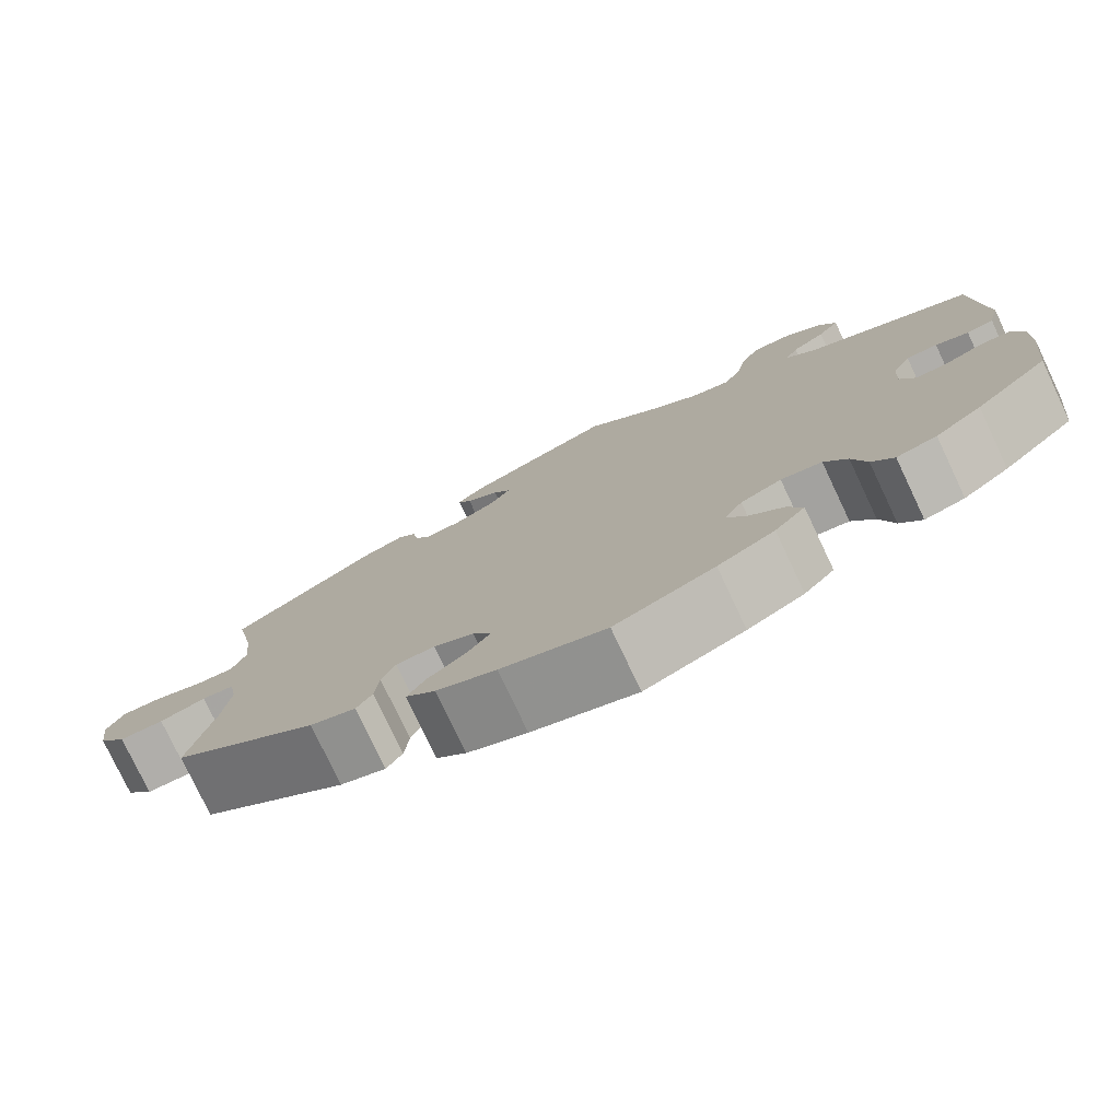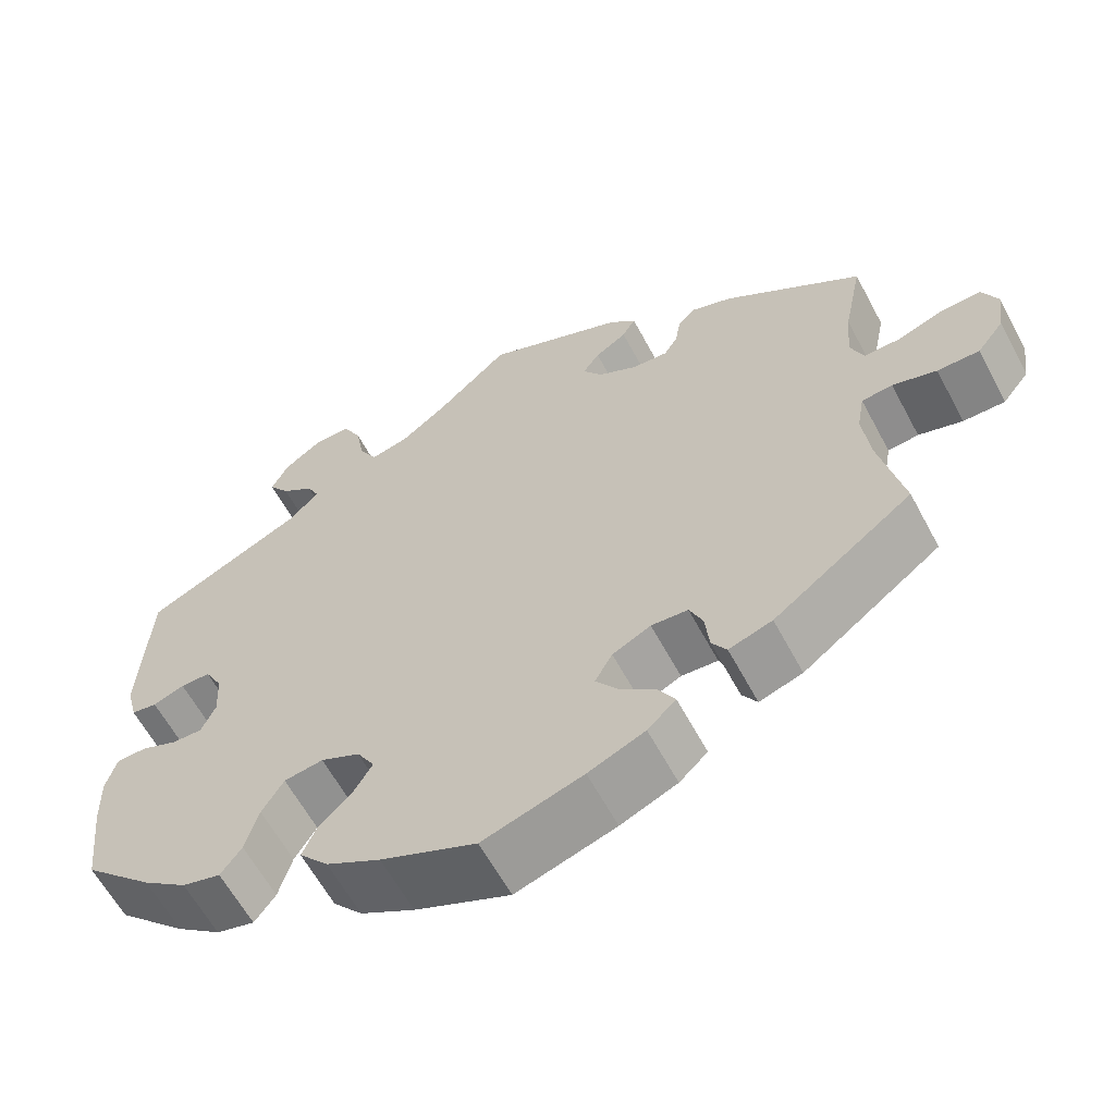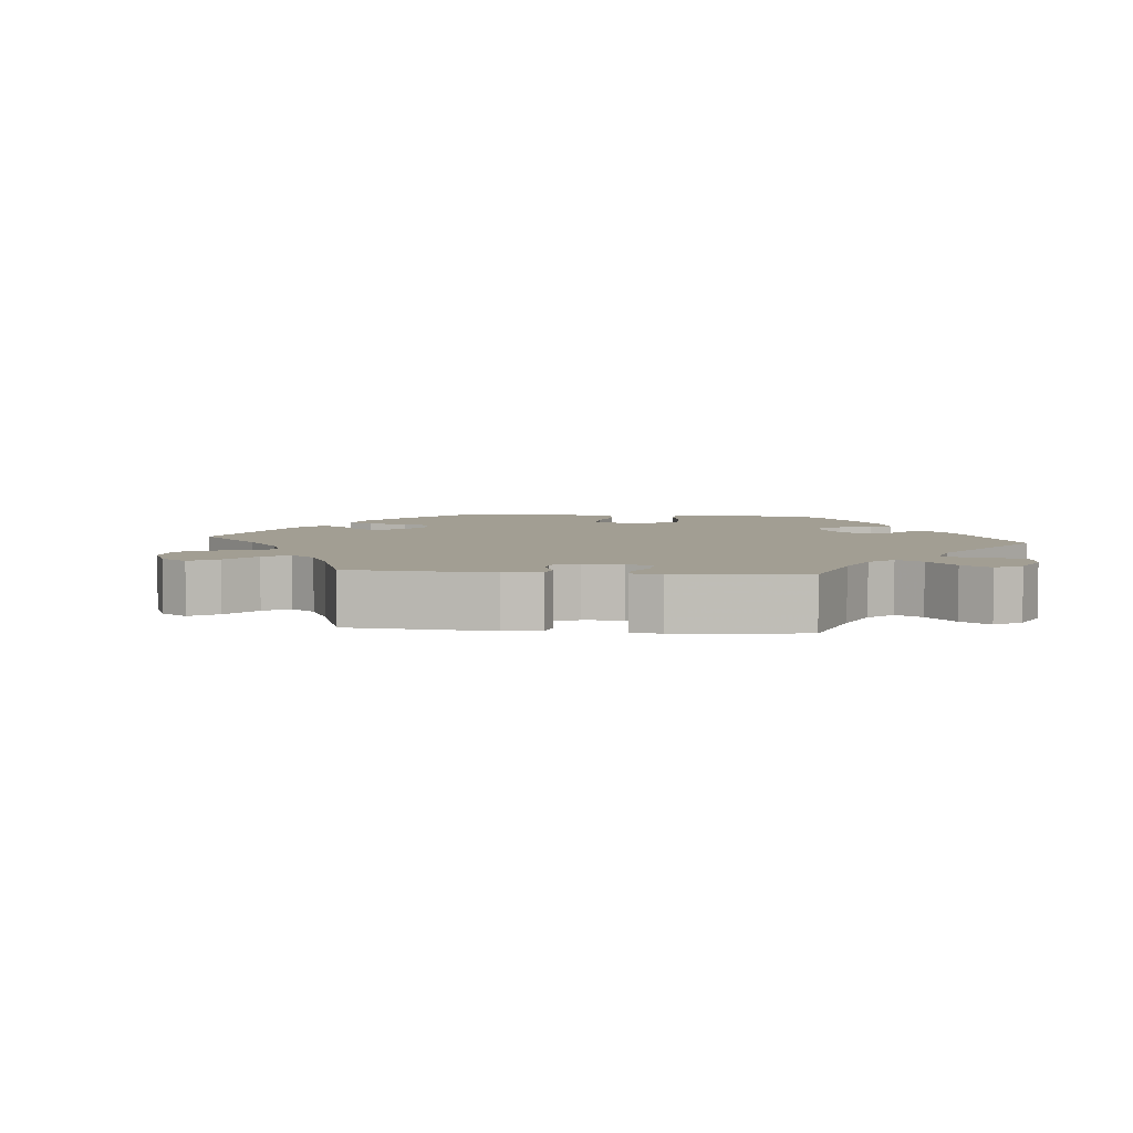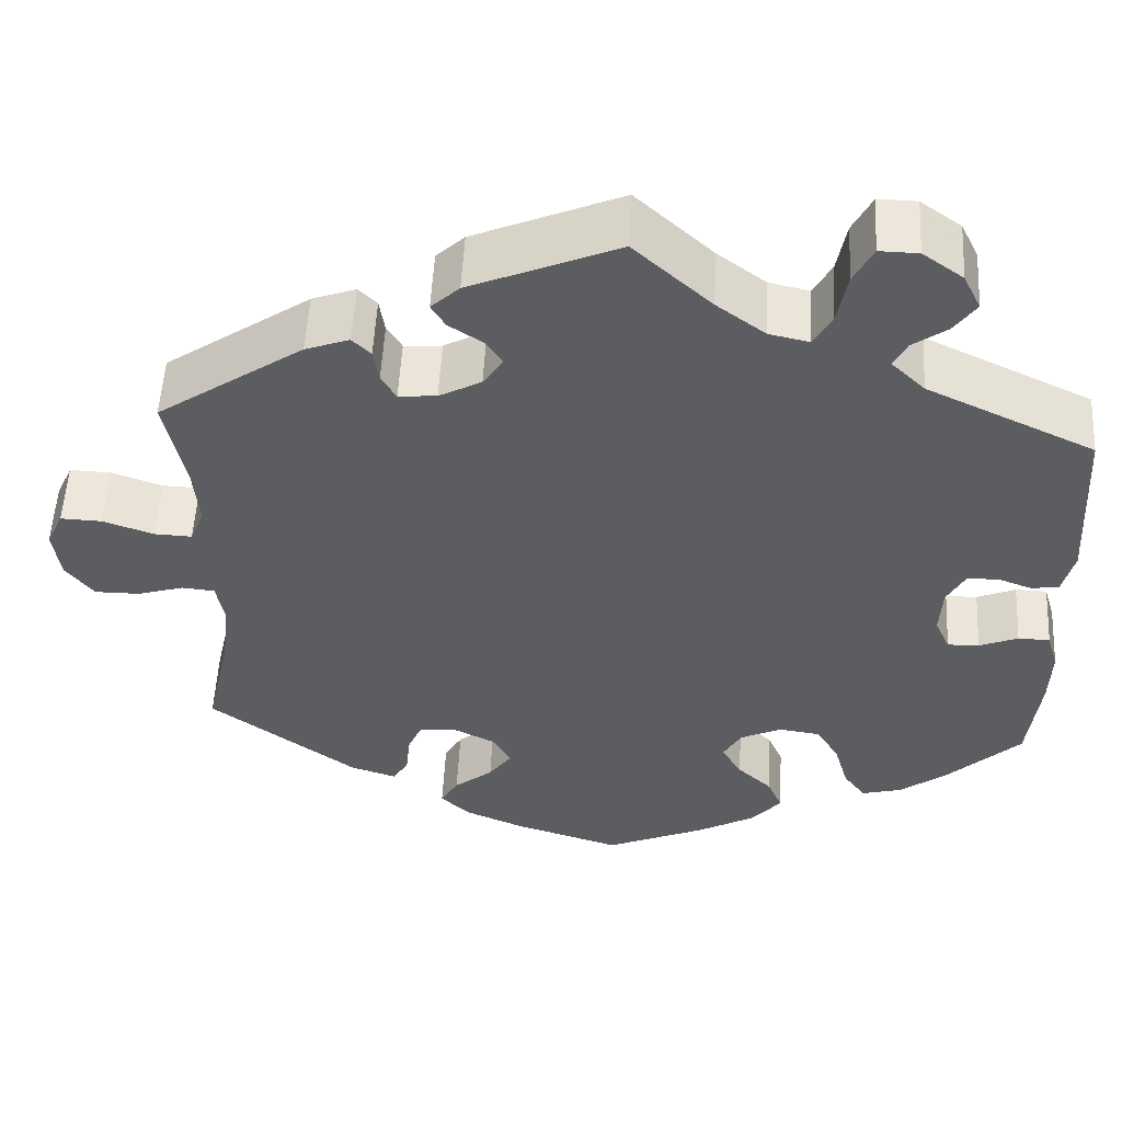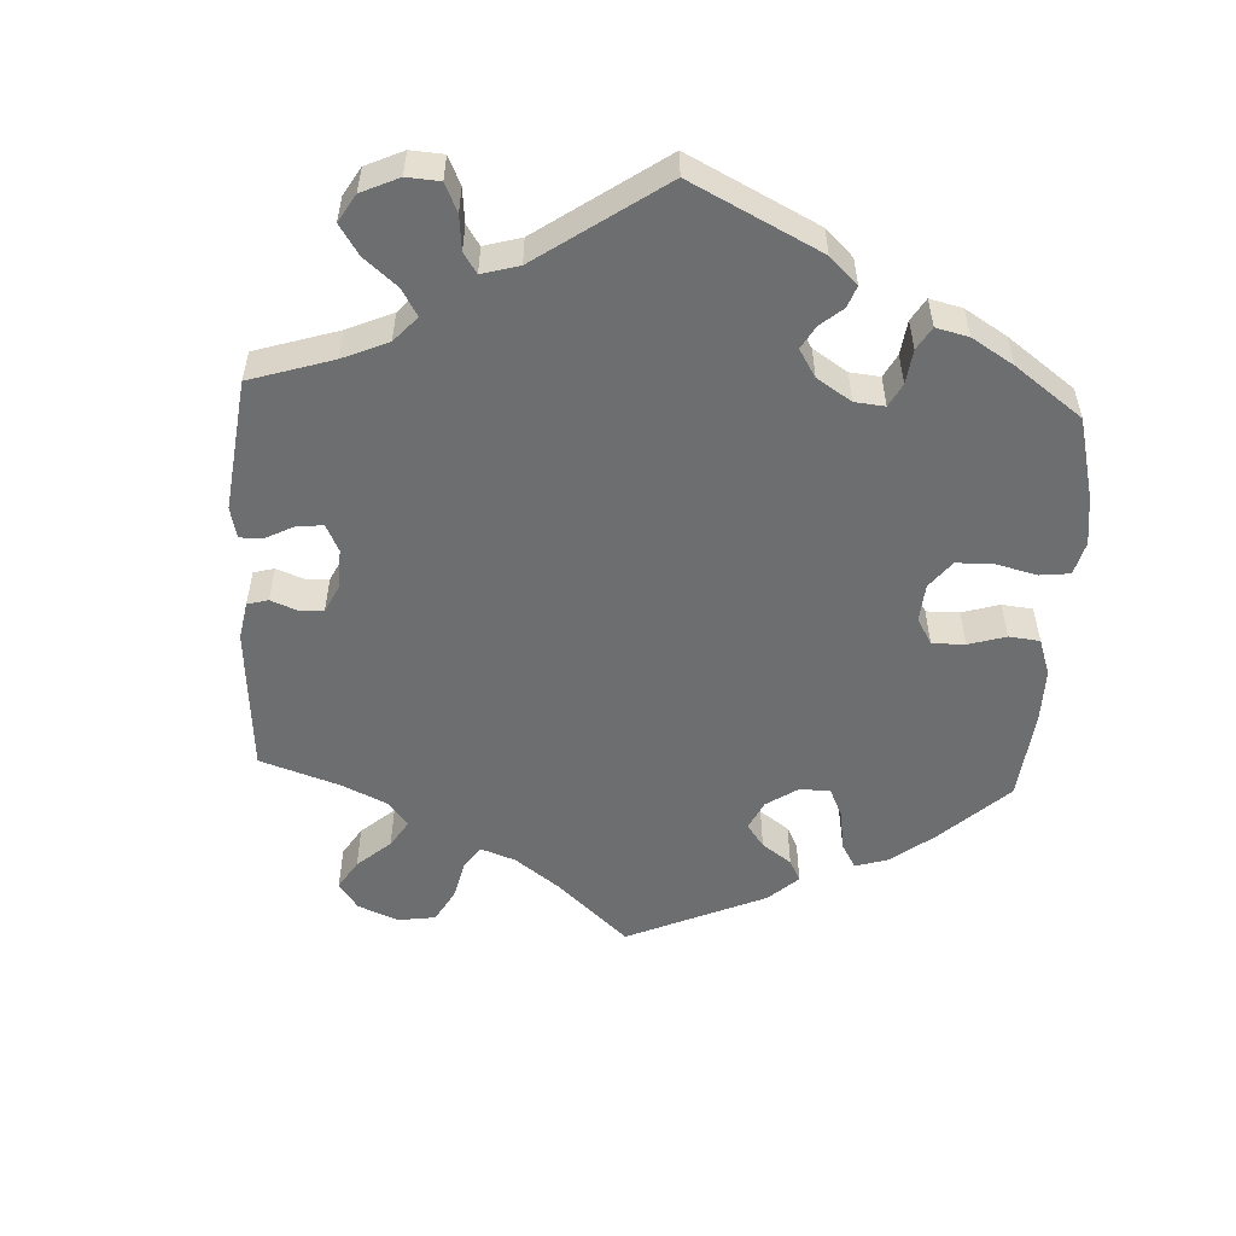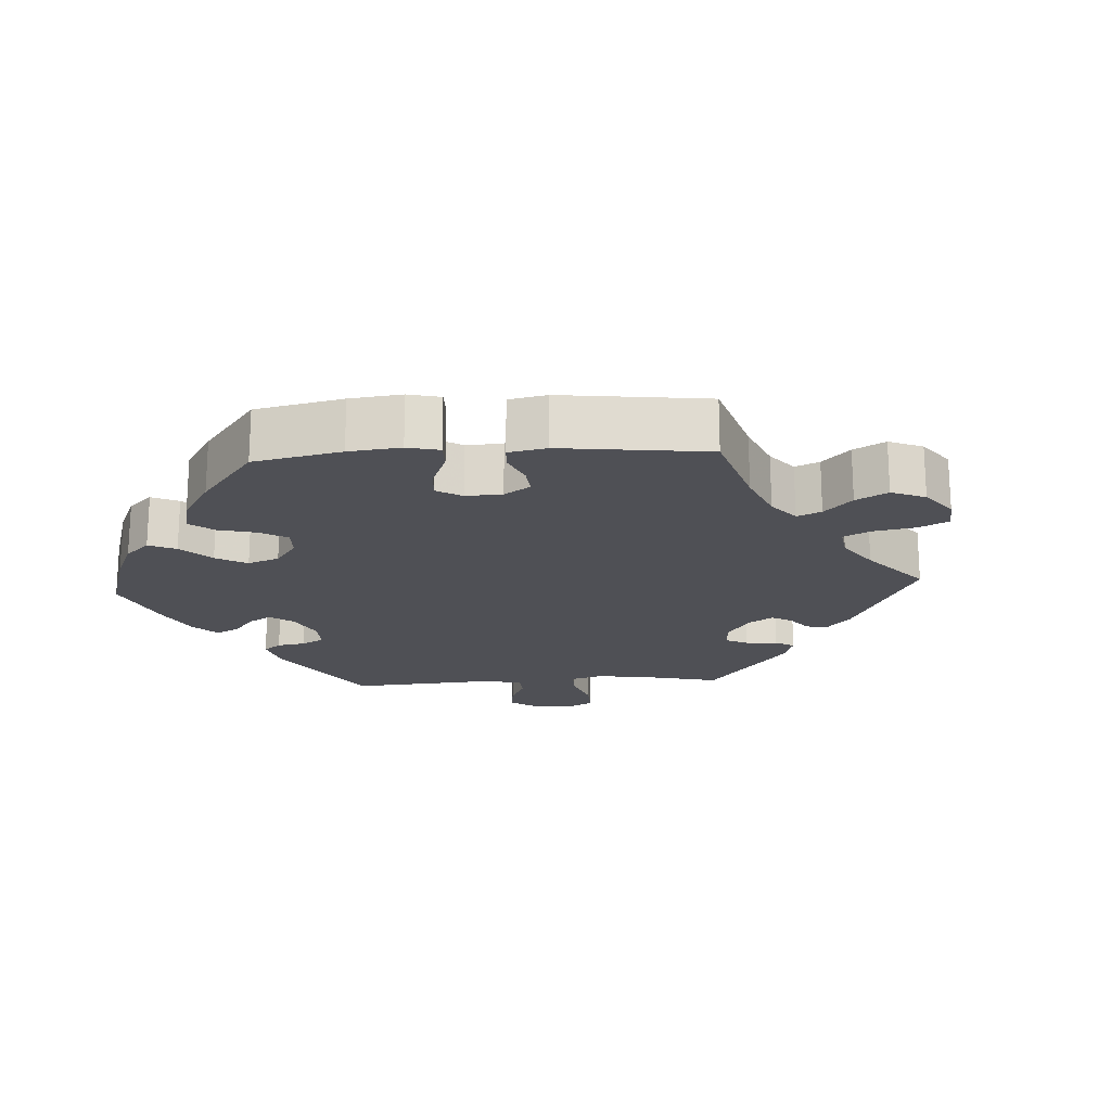
<metadata>
{"format":"obj","ext":"obj","renderer":"f3d","projection":"perspective","resolution":1024,"background":"white","views":[{"elev":-77.7,"azim":25.3,"up":"+Z"},{"elev":-61.4,"azim":-151.9,"up":"+Z"},{"elev":5.1,"azim":-24.1,"up":"+Y"},{"elev":53.7,"azim":3.0,"up":"+Z"},{"elev":-54.2,"azim":57.0,"up":"+Y"},{"elev":-19.3,"azim":-146.7,"up":"+Y"}]}
</metadata>
<code>
v -0.119 0.07 -0.54
v -0.187 0.07 -0.511
v -0.221 0.07 -0.479
v -0.201 0.07 -0.445
v -0.157 0.07 -0.41
v -0.131 0.07 -0.374
v -0.152 0.07 -0.337
v -0.198 0.07 -0.314
v -0.242 0.07 -0.317
v -0.258 0.07 -0.353
v -0.263 0.07 -0.402
v -0.281 0.07 -0.43
v -0.333 0.07 -0.413
v -0.5 0.07 -0.289
v -0.472 0.07 -0.162
v -0.463 0.07 -0.087
v -0.472 0.07 -0.037
v -0.509 0.07 -0.033
v -0.562 0.07 -0.049
v -0.613 0.07 -0.049
v -0.645 0.07 -0.008
v -0.653 0.07 0.051
v -0.634 0.07 0.092
v -0.587 0.07 0.09
v -0.53 0.07 0.07
v -0.487 0.07 0.068
v -0.471 0.07 0.109
v -0.477 0.07 0.176
v -0.5 0.07 0.289
v -0.334 0.07 0.403
v -0.284 0.07 0.421
v -0.263 0.07 0.4
v -0.257 0.07 0.361
v -0.24 0.07 0.333
v -0.197 0.07 0.336
v -0.149 0.07 0.362
v -0.126 0.07 0.396
v -0.146 0.07 0.425
v -0.184 0.07 0.45
v -0.2 0.07 0.477
v -0.168 0.07 0.507
v 0 0.07 0.578
v 0.088 0.07 0.497
v 0.143 0.07 0.456
v 0.188 0.07 0.446
v 0.209 0.07 0.483
v 0.22 0.07 0.542
v 0.242 0.07 0.585
v 0.286 0.07 0.584
v 0.332 0.07 0.551
v 0.352 0.07 0.51
v 0.327 0.07 0.475
v 0.288 0.07 0.447
v 0.273 0.07 0.417
v 0.311 0.07 0.38
v 0.501 0.07 0.29
v 0.512 0.07 0.093
v 0.499 0.07 0.042
v 0.468 0.07 0.037
v 0.43 0.07 0.051
v 0.394 0.07 0.051
v 0.373 0.07 0.012
v 0.37 0.07 -0.044
v 0.387 0.07 -0.082
v 0.423 0.07 -0.081
v 0.467 0.07 -0.063
v 0.503 0.07 -0.064
v 0.516 0.07 -0.108
v 0.514 0.07 -0.175
v 0.501 0.07 -0.288
v 0.417 0.07 -0.368
v 0.364 0.07 -0.408
v 0.318 0.07 -0.42
v 0.293 0.07 -0.386
v 0.277 0.07 -0.33
v 0.251 0.07 -0.287
v 0.204 0.07 -0.28
v 0.157 0.07 -0.302
v 0.136 0.07 -0.338
v 0.159 0.07 -0.377
v 0.198 0.07 -0.414
v 0.215 0.07 -0.453
v 0.18 0.07 -0.493
v 0.115 0.07 -0.529
v 0.001 0.07 -0.578
v -0.119 0 -0.54
v -0.187 0 -0.511
v -0.221 0 -0.479
v -0.201 0 -0.445
v -0.157 0 -0.41
v -0.131 0 -0.374
v -0.152 0 -0.337
v -0.198 0 -0.314
v -0.242 0 -0.317
v -0.258 0 -0.353
v -0.263 0 -0.402
v -0.281 0 -0.43
v -0.333 0 -0.413
v -0.5 0 -0.289
v -0.472 0 -0.162
v -0.463 0 -0.087
v -0.472 0 -0.037
v -0.509 0 -0.033
v -0.562 0 -0.049
v -0.613 0 -0.049
v -0.645 0 -0.008
v -0.653 0 0.051
v -0.634 0 0.092
v -0.587 0 0.09
v -0.53 0 0.07
v -0.487 0 0.068
v -0.471 0 0.109
v -0.477 0 0.176
v -0.5 0 0.289
v -0.334 0 0.403
v -0.284 0 0.421
v -0.263 0 0.4
v -0.257 0 0.361
v -0.24 0 0.333
v -0.197 0 0.336
v -0.149 0 0.362
v -0.126 0 0.396
v -0.146 0 0.425
v -0.184 0 0.45
v -0.2 0 0.477
v -0.168 0 0.507
v 0 0 0.578
v 0.088 0 0.497
v 0.143 0 0.456
v 0.188 0 0.446
v 0.209 0 0.483
v 0.22 0 0.542
v 0.242 0 0.585
v 0.286 0 0.584
v 0.332 0 0.551
v 0.352 0 0.51
v 0.327 0 0.475
v 0.288 0 0.447
v 0.273 0 0.417
v 0.311 0 0.38
v 0.501 0 0.29
v 0.512 0 0.093
v 0.499 0 0.042
v 0.468 0 0.037
v 0.43 0 0.051
v 0.394 0 0.051
v 0.373 0 0.012
v 0.37 0 -0.044
v 0.387 0 -0.082
v 0.423 0 -0.081
v 0.467 0 -0.063
v 0.503 0 -0.064
v 0.516 0 -0.108
v 0.514 0 -0.175
v 0.501 0 -0.288
v 0.417 0 -0.368
v 0.364 0 -0.408
v 0.318 0 -0.42
v 0.293 0 -0.386
v 0.277 0 -0.33
v 0.251 0 -0.287
v 0.204 0 -0.28
v 0.157 0 -0.302
v 0.136 0 -0.338
v 0.159 0 -0.377
v 0.198 0 -0.414
v 0.215 0 -0.453
v 0.18 0 -0.493
v 0.115 0 -0.529
v 0.001 0 -0.578
f 80 81 82 83
f 79 80 83 84
f 72 73 74 75
f 72 75 76
f 71 72 76
f 70 71 76
f 69 70 76 77
f 65 66 67 68
f 64 65 68 69
f 57 58 59 60
f 55 56 57 60
f 54 55 60 61
f 50 51 52 53
f 50 53 54
f 49 50 54
f 46 47 48 49
f 45 46 49 54
f 44 45 54 61
f 40 41 42 43
f 38 39 40 43
f 37 38 43 44
f 36 37 44 61
f 30 31 32 33
f 28 29 30 33
f 27 28 33 34
f 26 27 34 35
f 22 23 24 25
f 22 25 26
f 21 22 26
f 18 19 20 21
f 17 18 21 26
f 16 17 26 35
f 12 13 14 15
f 10 11 12 15
f 9 10 15 16
f 8 9 16 35
f 2 3 4 5
f 2 5 6
f 1 2 6
f 79 84 85 1
f 64 69 77
f 63 64 77 78
f 62 63 78
f 61 62 78
f 36 61 78
f 7 8 35 36
f 6 7 36 78
f 1 6 78 79
f 168 167 166 165
f 169 168 165 164
f 160 159 158 157
f 161 160 157
f 161 157 156
f 161 156 155
f 162 161 155 154
f 153 152 151 150
f 154 153 150 149
f 145 144 143 142
f 145 142 141 140
f 146 145 140 139
f 138 137 136 135
f 139 138 135
f 139 135 134
f 134 133 132 131
f 139 134 131 130
f 146 139 130 129
f 128 127 126 125
f 128 125 124 123
f 129 128 123 122
f 146 129 122 121
f 118 117 116 115
f 118 115 114 113
f 119 118 113 112
f 120 119 112 111
f 110 109 108 107
f 111 110 107
f 111 107 106
f 106 105 104 103
f 111 106 103 102
f 120 111 102 101
f 100 99 98 97
f 100 97 96 95
f 101 100 95 94
f 120 101 94 93
f 90 89 88 87
f 91 90 87
f 91 87 86
f 86 170 169 164
f 162 154 149
f 163 162 149 148
f 163 148 147
f 163 147 146
f 163 146 121
f 121 120 93 92
f 163 121 92 91
f 164 163 91 86
f 1 86 87 2
f 2 87 88 3
f 3 88 89 4
f 4 89 90 5
f 5 90 91 6
f 6 91 92 7
f 7 92 93 8
f 8 93 94 9
f 9 94 95 10
f 10 95 96 11
f 11 96 97 12
f 12 97 98 13
f 13 98 99 14
f 14 99 100 15
f 15 100 101 16
f 16 101 102 17
f 17 102 103 18
f 18 103 104 19
f 19 104 105 20
f 20 105 106 21
f 21 106 107 22
f 22 107 108 23
f 23 108 109 24
f 24 109 110 25
f 25 110 111 26
f 26 111 112 27
f 27 112 113 28
f 28 113 114 29
f 29 114 115 30
f 30 115 116 31
f 31 116 117 32
f 32 117 118 33
f 33 118 119 34
f 34 119 120 35
f 35 120 121 36
f 36 121 122 37
f 37 122 123 38
f 38 123 124 39
f 39 124 125 40
f 40 125 126 41
f 41 126 127 42
f 42 127 128 43
f 43 128 129 44
f 44 129 130 45
f 45 130 131 46
f 46 131 132 47
f 47 132 133 48
f 48 133 134 49
f 49 134 135 50
f 50 135 136 51
f 51 136 137 52
f 52 137 138 53
f 53 138 139 54
f 54 139 140 55
f 55 140 141 56
f 56 141 142 57
f 57 142 143 58
f 58 143 144 59
f 59 144 145 60
f 60 145 146 61
f 61 146 147 62
f 62 147 148 63
f 63 148 149 64
f 64 149 150 65
f 65 150 151 66
f 66 151 152 67
f 67 152 153 68
f 68 153 154 69
f 69 154 155 70
f 70 155 156 71
f 71 156 157 72
f 72 157 158 73
f 73 158 159 74
f 74 159 160 75
f 75 160 161 76
f 76 161 162 77
f 77 162 163 78
f 78 163 164 79
f 79 164 165 80
f 80 165 166 81
f 81 166 167 82
f 82 167 168 83
f 83 168 169 84
f 84 169 170 85
f 85 170 86 1

</code>
